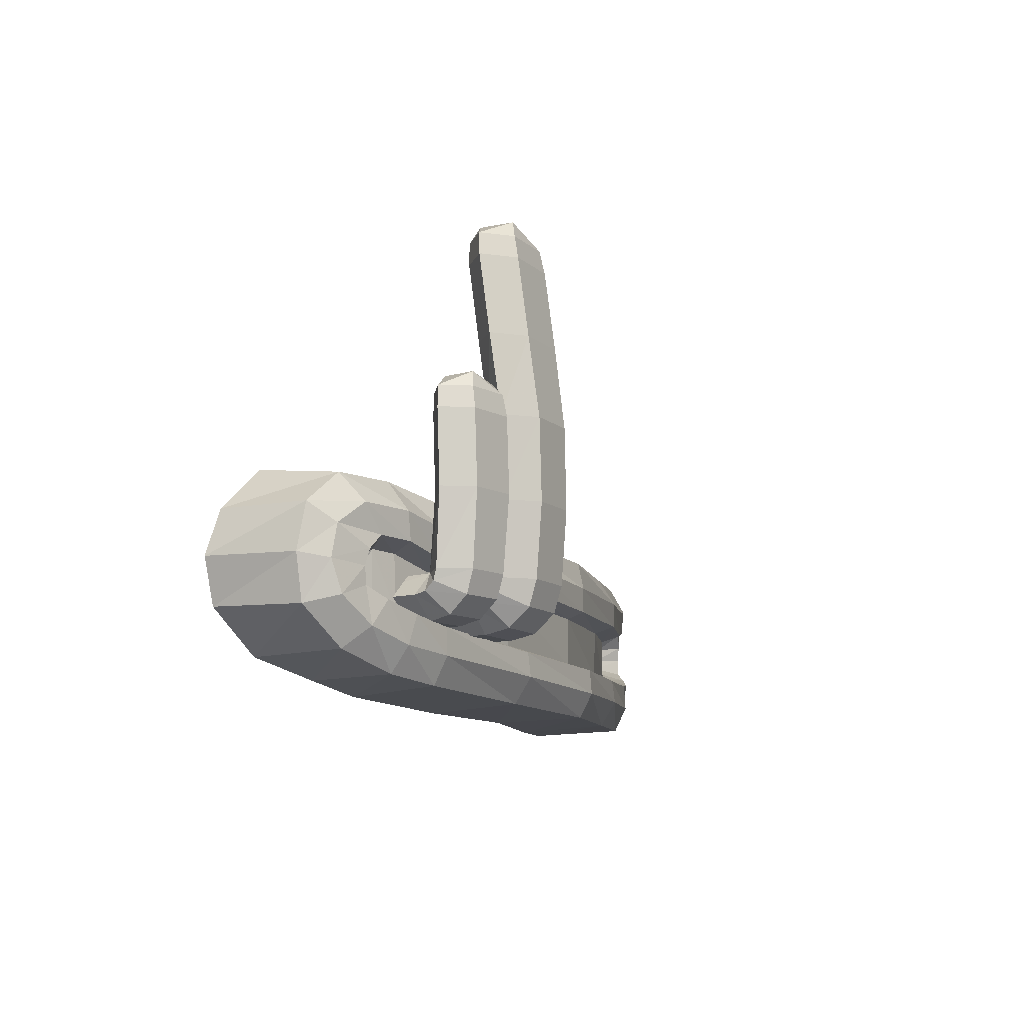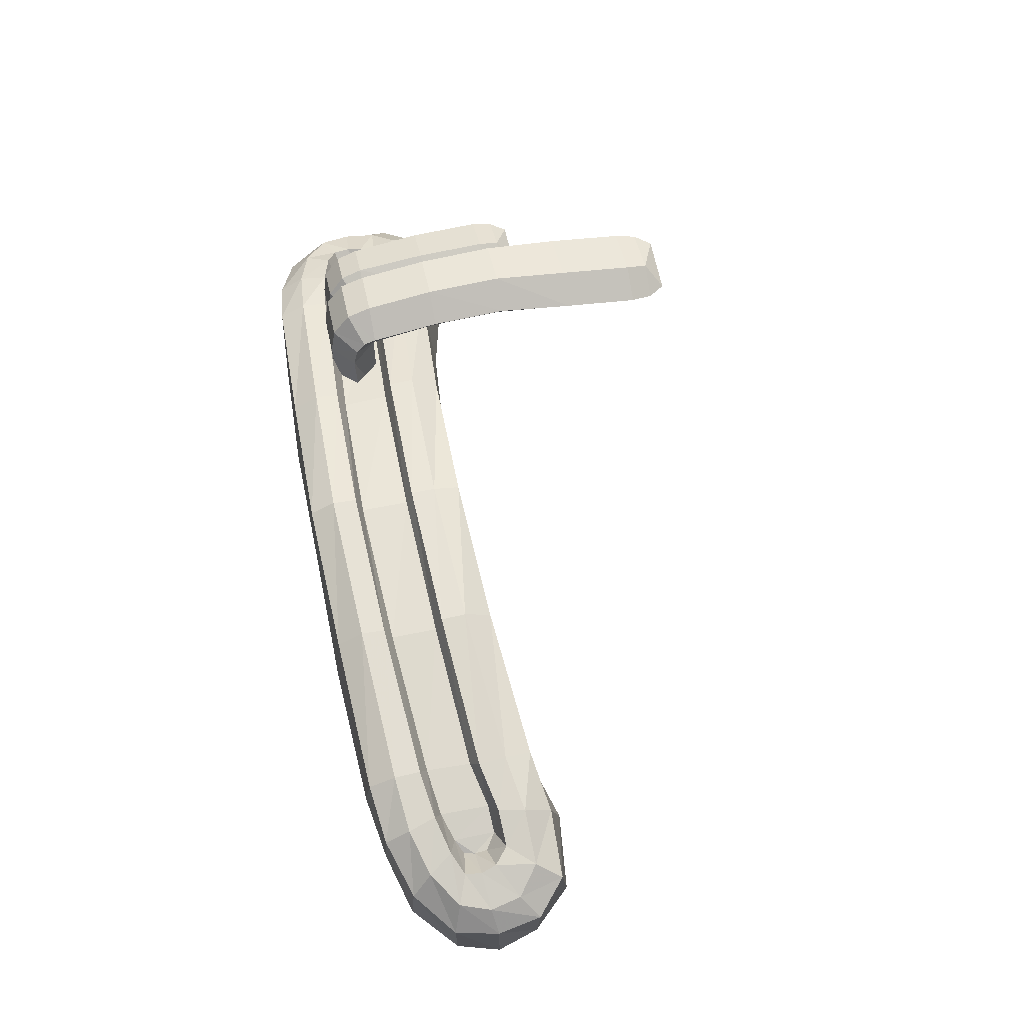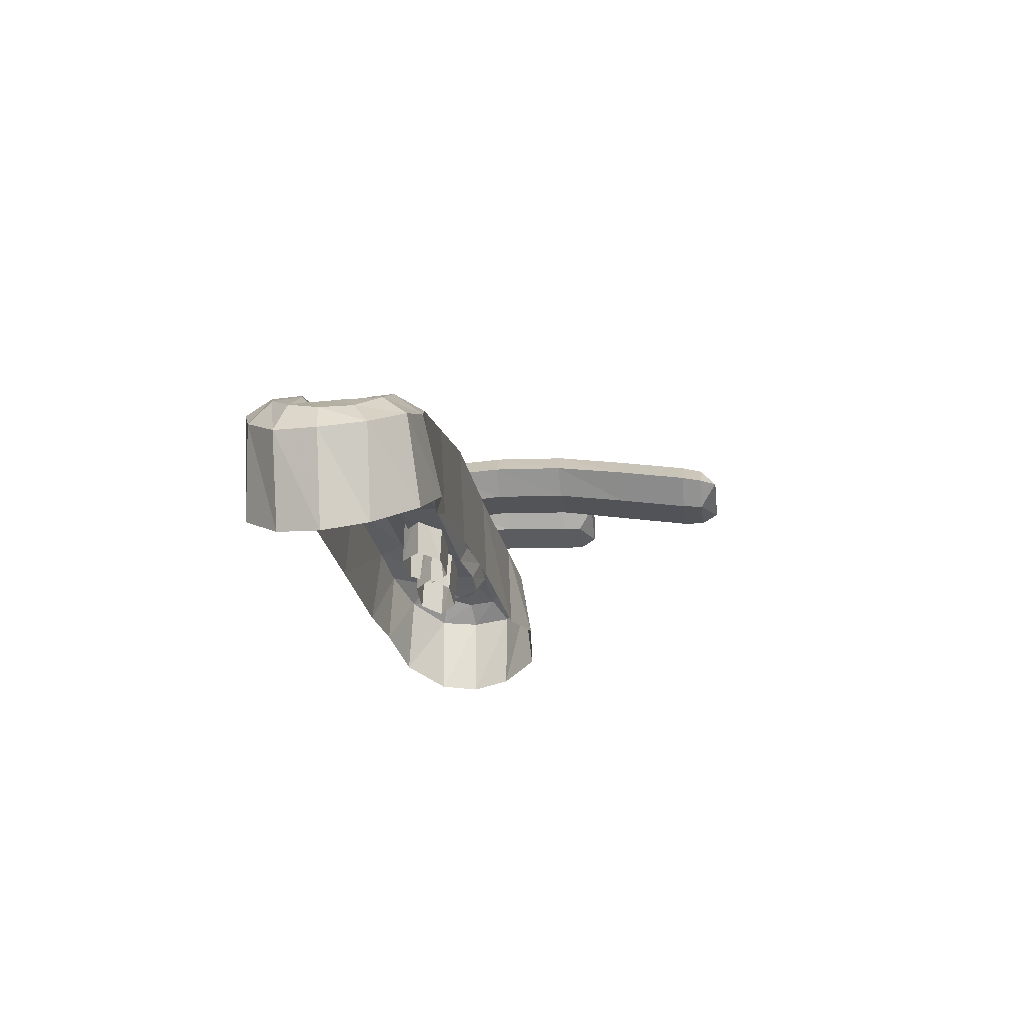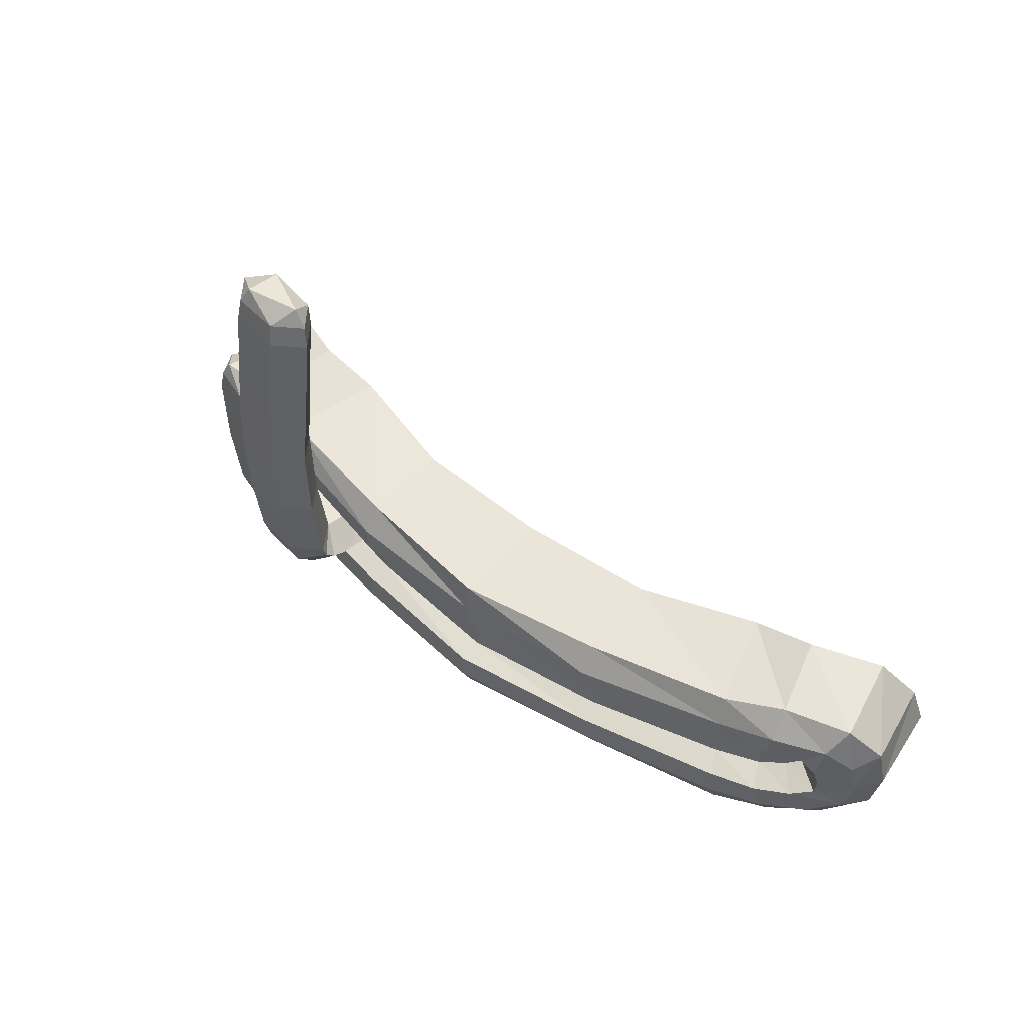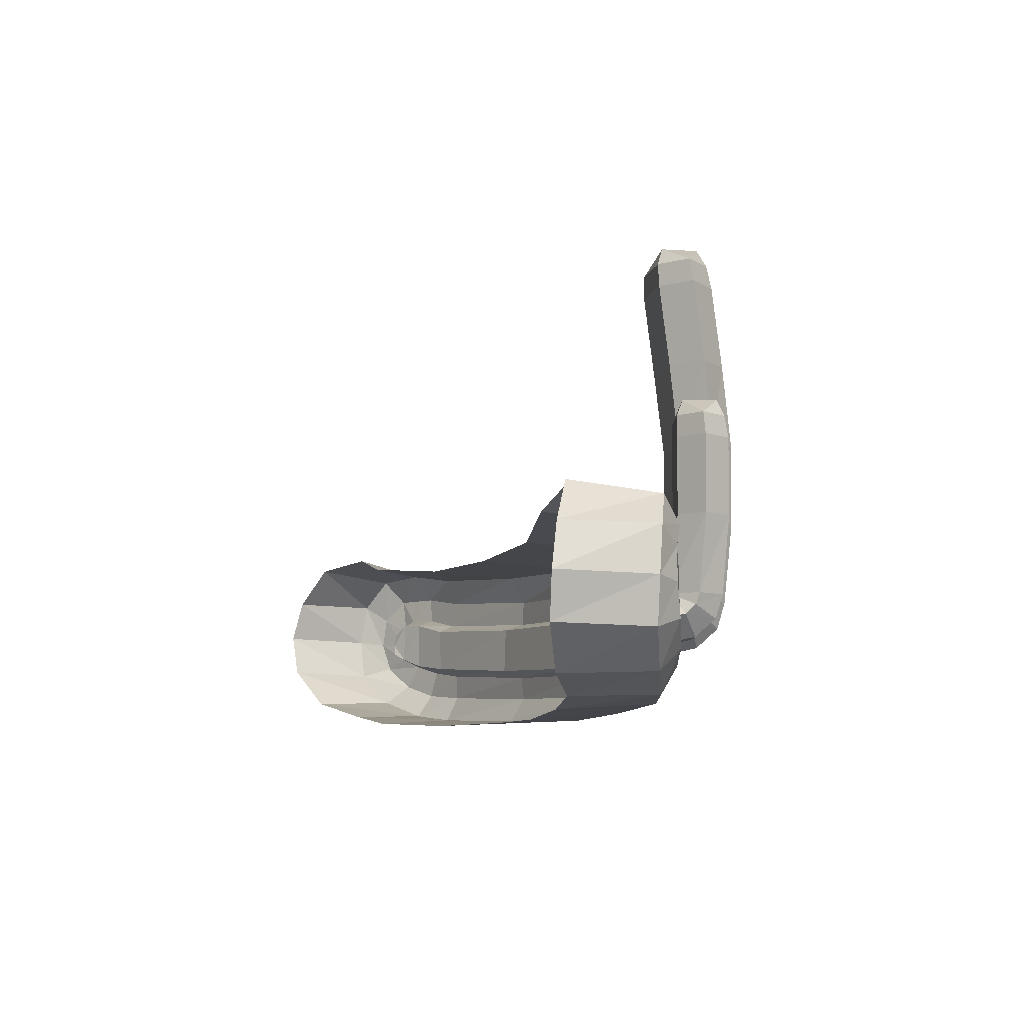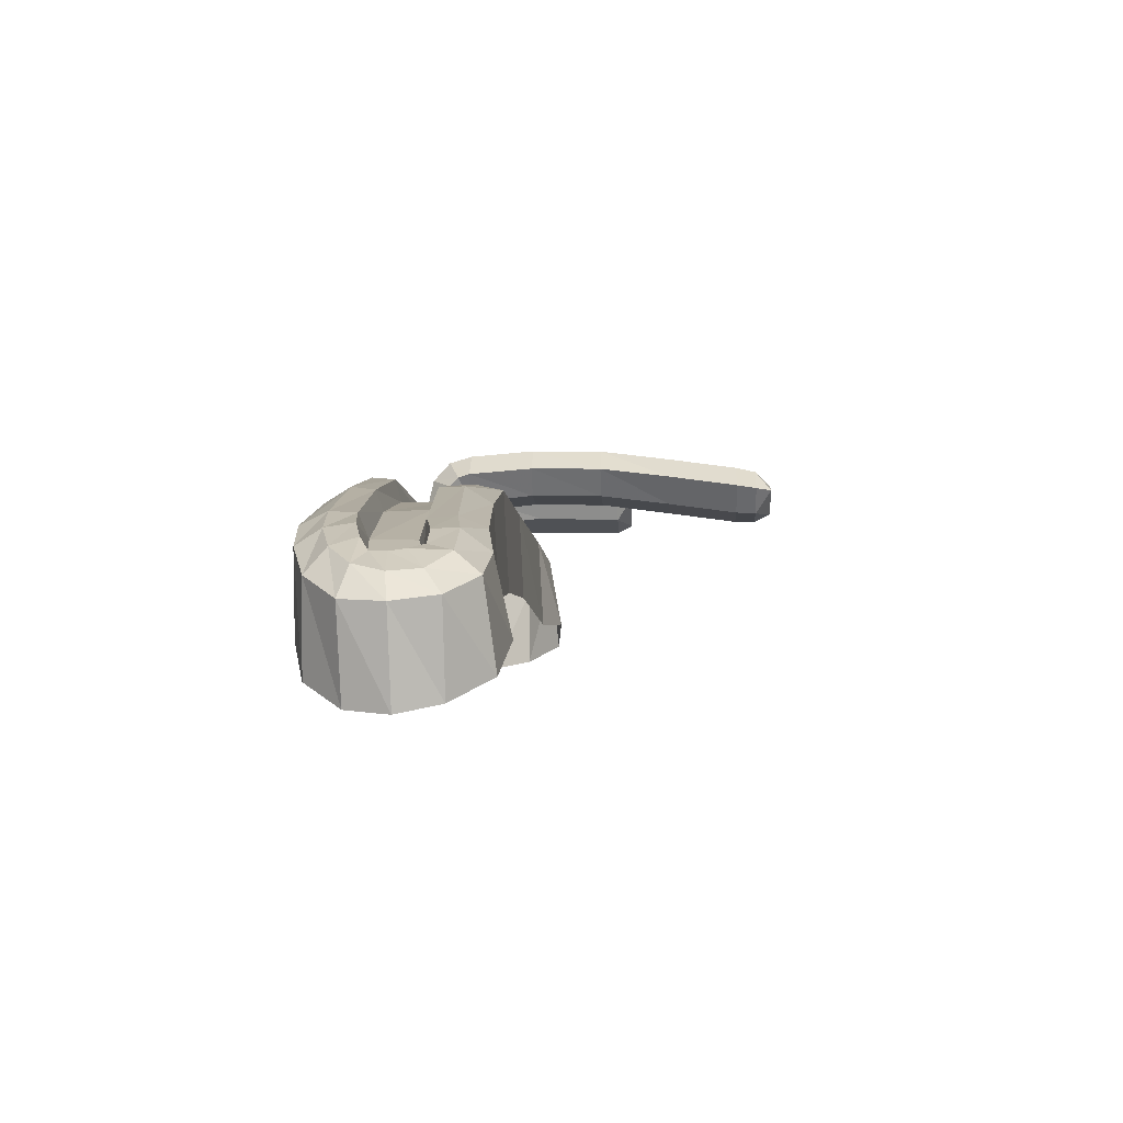
<metadata>
{"format":"obj","ext":"obj","renderer":"f3d","projection":"perspective","resolution":1024,"background":"white","views":[{"elev":-10.5,"azim":108.4,"up":"+Z"},{"elev":59.0,"azim":-102.1,"up":"+Y"},{"elev":-14.6,"azim":-82.3,"up":"+Y"},{"elev":48.6,"azim":-140.2,"up":"+Z"},{"elev":-7.7,"azim":70.0,"up":"+Z"},{"elev":-0.7,"azim":-86.5,"up":"+Y"}]}
</metadata>
<code>
v -1.106 2.244 -3.277
v -1.064 2.005 -3.285
v -1.172 1.95 -3.177
v -1.213 2.193 -3.184
v -0.9795 2.265 -3.028
v -0.9798 2.265 -3.139
v -1.021 2.244 -3.092
v -1.014 2.242 -3.12
v -1.02 2.249 -3.057
v -0.9532 2.353 -3.01
v -1.045 2.315 -3.008
v -1.106 2.3 -2.939
v -0.9698 2.352 -2.94
v -1.099 2.298 -3.087
v -1.093 2.299 -3.131
v -1.087 2.304 -3.045
v -0.9128 2.295 -3.031
v -0.7305 2.097 -2.87
v -0.9629 2.297 -2.865
v -0.9072 2.096 -2.824
v -1.138 2.245 -2.871
v -1.092 2.02 -2.843
v -1.205 1.942 -3.063
v -1.238 2.188 -3.069
v -0.9652 2.311 -3.325
v -1.08 2.31 -3.224
v -0.9635 2.354 -3.258
v -0.9105 2.296 -3.163
v -0.9436 2.367 -3.184
v -1.038 2.332 -3.159
v -1.19 2.253 -3.08
v -1.165 2.27 -3.161
v -1.173 2.26 -2.996
v -1.221 2.203 -2.951
v -1.177 1.965 -2.949
v -0.9209 2.089 -3.33
v 1.106 2.244 -3.277
v 1.213 2.193 -3.184
v 1.172 1.95 -3.177
v 1.064 2.005 -3.285
v 0.7527 2.126 -3.356
v 0.8188 2.363 -3.341
v 0.7945 2.329 -3.057
v 0.7898 2.331 -3.178
v 1.014 2.242 -3.12
v 0.9798 2.265 -3.139
v 1.021 2.244 -3.092
v 0.9795 2.265 -3.028
v 1.02 2.249 -3.057
v 0.9532 2.353 -3.01
v 0.9698 2.352 -2.94
v 1.106 2.3 -2.939
v 1.045 2.315 -3.008
v 1.099 2.298 -3.087
v 1.093 2.299 -3.131
v 1.087 2.304 -3.045
v 0.8217 2.38 -3.036
v 0.9128 2.295 -3.031
v 0.8167 2.394 -3.2
v 0.7305 2.097 -2.87
v 0.9072 2.096 -2.824
v 0.9629 2.297 -2.865
v 0.8067 2.356 -2.89
v 1.138 2.245 -2.871
v 1.092 2.02 -2.843
v 1.205 1.942 -3.063
v 1.238 2.188 -3.069
v 0.9652 2.311 -3.325
v 0.9635 2.354 -3.258
v 1.08 2.31 -3.224
v 0.8207 2.397 -3.27
v 1.038 2.332 -3.159
v 0.9436 2.367 -3.184
v 0.9105 2.296 -3.163
v 1.165 2.27 -3.161
v 1.19 2.253 -3.08
v 0.8213 2.387 -2.962
v 1.173 2.26 -2.996
v 1.221 2.203 -2.951
v 1.177 1.965 -2.949
v 0.9209 2.089 -3.33
v 0.7173 2.425 -3.141
v 0.6568 2.233 -3.135
v 0.7741 2.414 -3.194
v 0.7111 2.214 -3.194
v 0.8825 2.376 -3.194
v 0.8195 2.176 -3.194
v 0.9368 2.357 -3.135
v 0.8737 2.157 -3.135
v 0.9004 2.433 -3.181
v 0.946 2.386 -3.129
v 0.7919 2.47 -3.181
v 0.7291 2.462 -3.129
v 0.5432 2.274 -3.084
v 0.6794 2.252 -3.084
v 0.5058 2.479 -3.151
v 0.475 2.284 -3.146
v 0.5754 2.477 -3.21
v 0.5432 2.274 -3.21
v 0.7117 2.455 -3.21
v 0.6794 2.252 -3.21
v 0.7799 2.445 -3.146
v 0.7476 2.241 -3.146
v 0.7221 2.52 -3.196
v 0.7853 2.478 -3.139
v 0.5859 2.542 -3.196
v 0.5128 2.522 -3.139
v 0.599 2.441 -2.213
v 0.7143 2.441 -2.166
v 0.5743 2.51 -2.166
v 0.7352 2.419 -2.213
v 0.541 2.515 -2.213
v 0.6192 2.568 -2.213
v 0.7288 2.532 -2.166
v 0.7554 2.546 -2.213
v 0.8134 2.472 -2.213
v 0.5928 2.443 -2.272
v 0.7399 2.42 -2.272
v 0.5301 2.523 -2.272
v 0.6146 2.58 -2.272
v 0.7617 2.557 -2.272
v 0.8243 2.477 -2.272
v 0.5928 2.47 -2.477
v 0.7399 2.447 -2.477
v 0.5301 2.55 -2.477
v 0.6146 2.607 -2.477
v 0.7617 2.584 -2.477
v 0.8243 2.504 -2.477
v -0.4088 2.433 -3.353
v 0 2.487 -3.361
v 0 2.247 -3.369
v -0.4063 2.411 -3.201
v 0 2.453 -3.213
v 0 2.516 -3.23
v -0.4083 2.467 -3.221
v -0.4097 2.475 -3.285
v 0 2.521 -3.295
v -0.4089 2.416 -3.077
v -0.4033 2.43 -2.918
v -0.4105 2.475 -2.991
v -0.4109 2.473 -3.058
v 0 2.201 -2.913
v 0 2.484 -2.929
v 0 2.499 -3
v 0 2.499 -3.067
v 0 2.453 -3.084
v -0.3857 2.198 -3.37
v -0.7527 2.126 -3.356
v -0.8188 2.363 -3.341
v -0.7945 2.329 -3.057
v -0.7898 2.331 -3.178
v -0.8217 2.38 -3.036
v -0.8167 2.394 -3.2
v -0.8067 2.356 -2.89
v -0.8207 2.397 -3.27
v -0.8213 2.387 -2.962
v -0.3957 2.184 -2.905
v 0.4088 2.433 -3.353
v 0.3857 2.198 -3.37
v 0.4063 2.411 -3.201
v 0.4083 2.467 -3.221
v 0.4097 2.475 -3.285
v 0.4089 2.416 -3.077
v 0.4105 2.475 -2.991
v 0.4033 2.43 -2.918
v 0.4109 2.473 -3.058
v 0.3957 2.184 -2.905
v 0.7934 2.428 -2.639
v 0.8878 2.412 -2.596
v 0.7833 2.493 -2.596
v 0.9018 2.39 -2.639
v 0.7568 2.502 -2.639
v 0.8285 2.539 -2.639
v 0.9131 2.492 -2.596
v 0.9369 2.501 -2.639
v 0.9735 2.427 -2.639
v 0.7876 2.429 -2.694
v 0.9047 2.388 -2.694
v 0.7481 2.51 -2.694
v 0.8256 2.549 -2.694
v 0.9427 2.509 -2.694
v 0.9822 2.428 -2.694
v 0.779 2.432 -2.884
v 0.8961 2.391 -2.884
v 0.7395 2.513 -2.884
v 0.817 2.552 -2.884
v 0.934 2.512 -2.884
v 0.9736 2.431 -2.884
v 0.5943 2.495 -2.683
v 0.7334 2.473 -2.683
v 0.5357 2.574 -2.683
v 0.6161 2.632 -2.683
v 0.7552 2.61 -2.683
v 0.8138 2.53 -2.683
v 0.5859 2.496 -2.892
v 0.7221 2.474 -2.892
v 0.5286 2.575 -2.892
v 0.6077 2.633 -2.892
v 0.7439 2.612 -2.892
v 0.8012 2.532 -2.892
v 0.7732 2.413 -3.078
v 0.8827 2.375 -3.078
v 0.7383 2.495 -3.078
v 0.812 2.536 -3.078
v 0.9216 2.498 -3.078
v 0.9574 2.419 -3.078
v 0.7366 2.486 -3.106
v 0.807 2.518 -3.137
v 0.9155 2.48 -3.137
v 0.9536 2.41 -3.106
v 0.711 2.214 -3.08
v 0.8195 2.176 -3.08
v 0.5753 2.476 -3.08
v 0.7116 2.454 -3.08
v 0.5187 2.559 -3.08
v 0.5977 2.617 -3.08
v 0.734 2.595 -3.08
v 0.7912 2.516 -3.08
v 0.5171 2.549 -3.114
v 0.5946 2.597 -3.147
v 0.7308 2.575 -3.147
v 0.7897 2.506 -3.114
g mat_0
f 130 147 129
f 130 131 147
f 158 131 130
f 158 159 131
f 42 159 158
f 42 41 159
f 68 41 42
f 68 81 41
f 37 81 68
f 37 40 81
f 38 40 37
f 38 39 40
f 67 39 38
f 67 66 39
f 79 66 67
f 79 80 66
f 64 80 79
f 64 65 80
f 62 65 64
f 62 61 65
f 63 61 62
f 63 60 61
f 165 60 63
f 165 167 60
f 143 167 165
f 143 142 167
f 139 142 143
f 139 157 142
f 154 157 139
f 154 18 157
f 19 18 154
f 19 20 18
f 21 20 19
f 21 22 20
f 34 22 21
f 34 35 22
f 24 35 34
f 24 23 35
f 4 23 24
f 4 3 23
f 1 3 4
f 1 2 3
f 2 1 25
f 25 36 2
f 149 36 25
f 149 148 36
f 129 148 149
f 129 147 148
f 133 135 132
f 133 134 135
f 160 134 133
f 160 161 134
f 44 161 160
f 44 59 161
f 74 59 44
f 74 73 59
f 46 73 74
f 46 72 73
f 45 72 46
f 45 55 72
f 47 55 45
f 47 54 55
f 49 54 47
f 49 56 54
f 48 56 49
f 48 53 56
f 58 53 48
f 58 50 53
f 43 50 58
f 43 57 50
f 163 57 43
f 163 166 57
f 146 166 163
f 146 145 166
f 138 145 146
f 138 141 145
f 150 141 138
f 150 152 141
f 17 152 150
f 17 10 152
f 5 10 17
f 5 11 10
f 9 11 5
f 9 16 11
f 7 16 9
f 7 14 16
f 8 14 7
f 8 15 14
f 6 15 8
f 6 30 15
f 28 30 6
f 28 29 30
f 151 29 28
f 151 153 29
f 132 153 151
f 132 135 153
f 137 129 136
f 137 130 129
f 162 130 137
f 162 158 130
f 71 158 162
f 71 42 158
f 69 42 71
f 69 68 42
f 70 68 69
f 70 37 68
f 75 37 70
f 75 38 37
f 76 38 75
f 76 67 38
f 78 67 76
f 78 79 67
f 52 79 78
f 52 64 79
f 51 64 52
f 51 62 64
f 77 62 51
f 77 63 62
f 164 63 77
f 164 165 63
f 144 165 164
f 144 143 165
f 140 143 144
f 140 139 143
f 156 139 140
f 156 154 139
f 13 154 156
f 13 19 154
f 12 19 13
f 12 21 19
f 33 21 12
f 33 34 21
f 31 34 33
f 31 24 34
f 32 24 31
f 32 4 24
f 26 4 32
f 26 1 4
f 27 1 26
f 25 1 27
f 155 25 27
f 155 149 25
f 136 149 155
f 136 129 149
f 138 151 150
f 138 132 151
f 146 132 138
f 146 133 132
f 163 133 146
f 163 160 133
f 43 160 163
f 43 44 160
f 58 44 43
f 58 74 44
f 48 74 58
f 48 46 74
f 13 11 12
f 13 10 11
f 156 10 13
f 156 152 10
f 140 152 156
f 140 141 152
f 144 141 140
f 144 145 141
f 164 145 144
f 164 166 145
f 77 166 164
f 77 57 166
f 51 57 77
f 51 50 57
f 52 50 51
f 52 53 50
f 78 53 52
f 78 56 53
f 76 56 78
f 76 54 56
f 75 54 76
f 75 55 54
f 70 55 75
f 70 72 55
f 69 72 70
f 69 73 72
f 71 73 69
f 71 59 73
f 162 59 71
f 162 161 59
f 137 161 162
f 137 134 161
f 136 134 137
f 136 135 134
f 155 135 136
f 155 153 135
f 27 153 155
f 27 29 153
f 26 29 27
f 26 30 29
f 32 30 26
f 32 15 30
f 31 15 32
f 31 14 15
f 33 14 31
f 33 16 14
f 12 16 33
f 12 11 16
f 17 6 5
f 17 28 6
f 150 28 17
f 150 151 28
f 177 171 168
f 177 178 171
f 183 178 177
f 183 184 178
f 201 184 183
f 201 202 184
f 211 202 201
f 211 212 202
f 179 168 172
f 179 177 168
f 185 177 179
f 185 183 177
f 203 183 185
f 203 201 183
f 180 172 173
f 180 179 172
f 186 179 180
f 186 185 179
f 204 185 186
f 204 203 185
f 208 203 204
f 208 207 203
f 92 207 208
f 92 93 207
f 84 93 92
f 84 82 93
f 85 82 84
f 85 83 82
f 181 173 175
f 181 180 173
f 187 180 181
f 187 186 180
f 205 186 187
f 205 204 186
f 209 204 205
f 209 208 204
f 90 208 209
f 90 92 208
f 86 92 90
f 86 84 92
f 87 84 86
f 87 85 84
f 182 175 176
f 182 181 175
f 188 181 182
f 188 187 181
f 206 187 188
f 206 205 187
f 210 205 206
f 210 209 205
f 91 209 210
f 91 90 209
f 88 90 91
f 88 86 90
f 89 86 88
f 89 87 86
f 178 176 171
f 178 182 176
f 184 182 178
f 184 188 182
f 202 188 184
f 202 206 188
f 82 83 211
f 201 82 211
f 202 212 89
f 88 202 89
f 117 111 108
f 117 118 111
f 123 118 117
f 123 124 118
f 189 124 123
f 189 190 124
f 195 190 189
f 195 196 190
f 213 196 195
f 213 214 196
f 94 214 213
f 94 95 214
f 119 108 112
f 119 117 108
f 125 117 119
f 125 123 117
f 191 123 125
f 191 189 123
f 197 189 191
f 197 195 189
f 215 195 197
f 215 213 195
f 120 112 113
f 120 119 112
f 126 119 120
f 126 125 119
f 192 125 126
f 192 191 125
f 198 191 192
f 198 197 191
f 216 197 198
f 216 215 197
f 220 215 216
f 220 219 215
f 106 219 220
f 106 107 219
f 98 107 106
f 98 96 107
f 99 96 98
f 99 97 96
f 121 113 115
f 121 120 113
f 127 120 121
f 127 126 120
f 193 126 127
f 193 192 126
f 199 192 193
f 199 198 192
f 217 198 199
f 217 216 198
f 221 216 217
f 221 220 216
f 104 220 221
f 104 106 220
f 100 106 104
f 100 98 106
f 101 98 100
f 101 99 98
f 122 115 116
f 122 121 115
f 128 121 122
f 128 127 121
f 194 127 128
f 194 193 127
f 200 193 194
f 200 199 193
f 218 199 200
f 218 217 199
f 222 217 218
f 222 221 217
f 105 221 222
f 105 104 221
f 102 104 105
f 102 100 104
f 103 100 102
f 103 101 100
f 118 116 111
f 118 122 116
f 124 122 118
f 124 128 122
f 190 128 124
f 190 194 128
f 196 194 190
f 196 200 194
f 214 200 196
f 214 218 200
f 96 97 94
f 213 96 94
f 214 95 103
f 102 214 103
f 7 6 8
f 7 5 6
f 9 5 7
f 46 47 45
f 46 48 47
f 49 47 48
f 207 201 203
f 207 93 201
f 82 201 93
f 202 210 206
f 202 91 210
f 88 91 202
f 219 213 215
f 219 107 213
f 96 213 107
f 214 222 218
f 214 105 222
f 102 105 214
f 171 169 168
f 171 176 169
f 174 169 176
f 174 170 169
f 173 170 174
f 173 172 170
f 168 170 172
f 168 169 170
f 174 175 173
f 174 176 175
f 111 109 108
f 111 116 109
f 114 109 116
f 114 110 109
f 113 110 114
f 113 112 110
f 108 110 112
f 108 109 110
f 114 115 113
f 114 116 115

</code>
